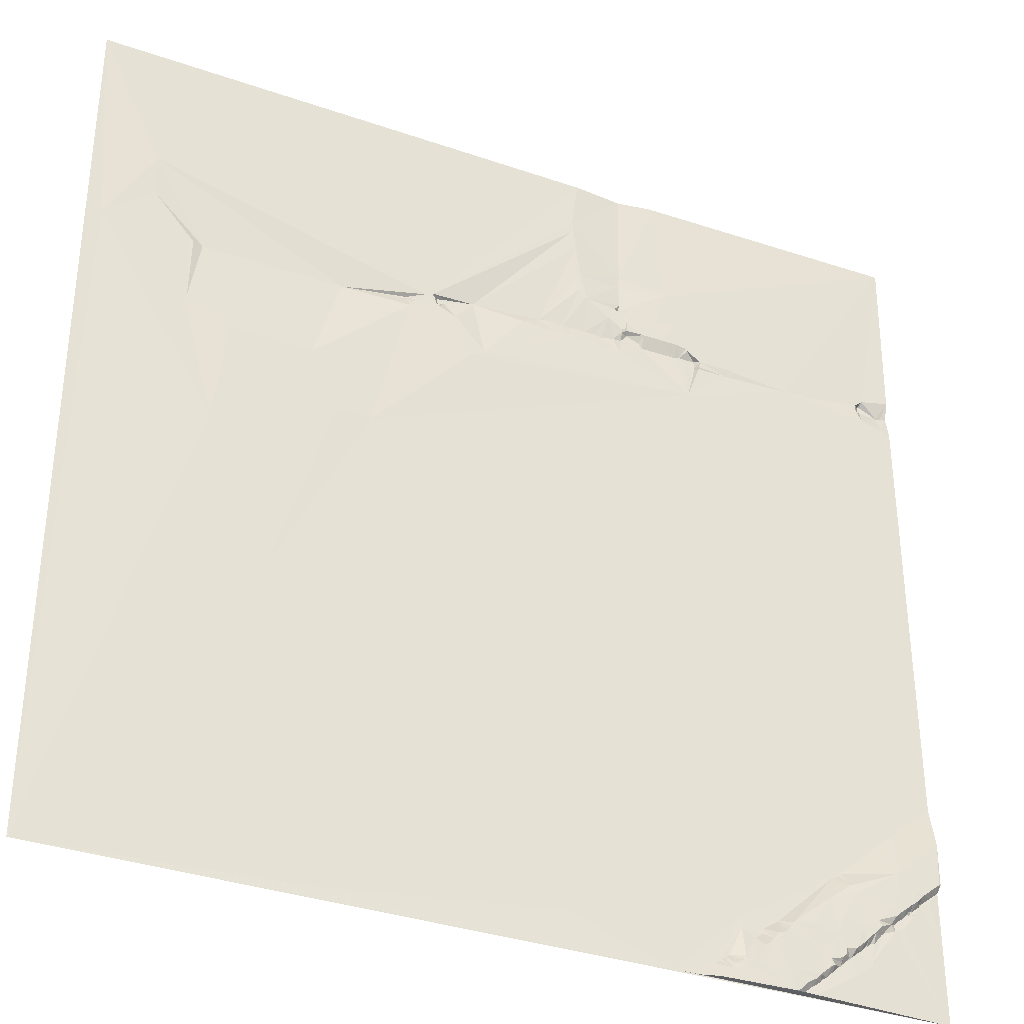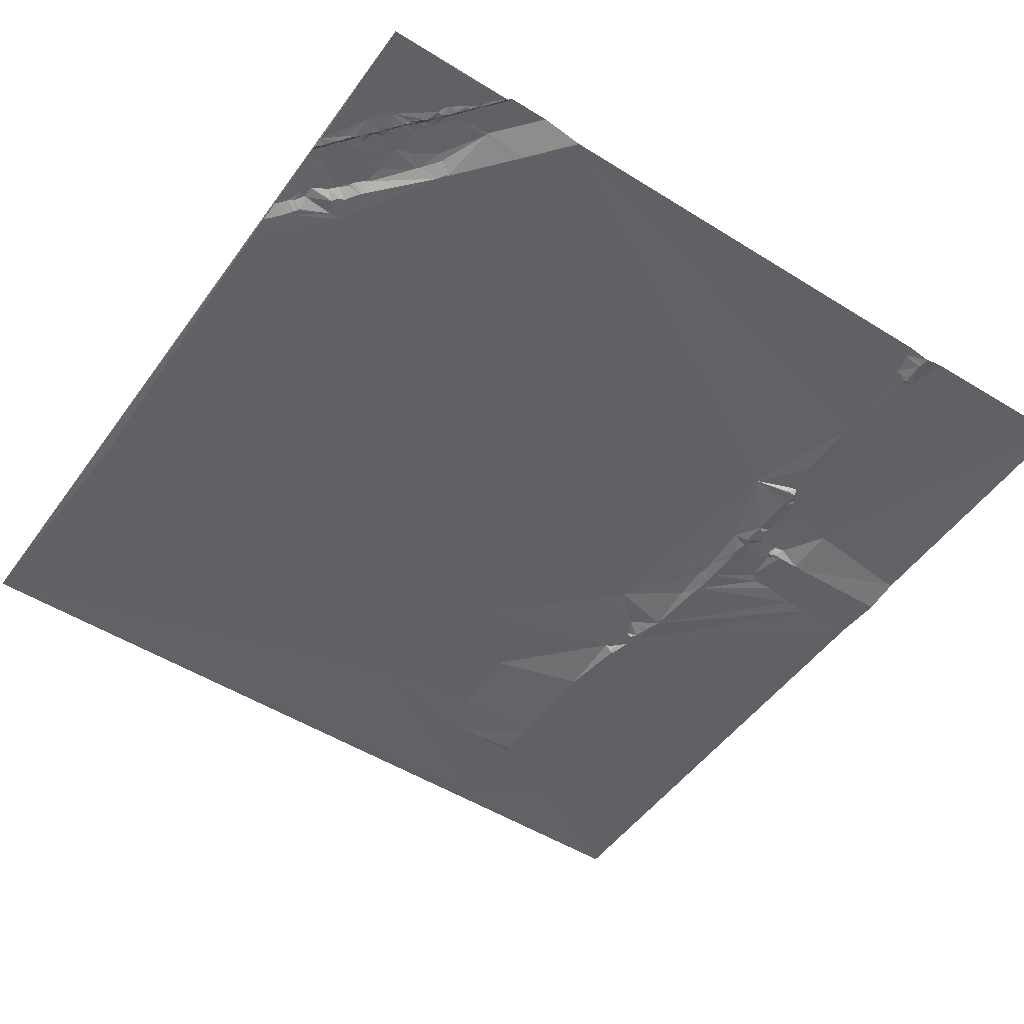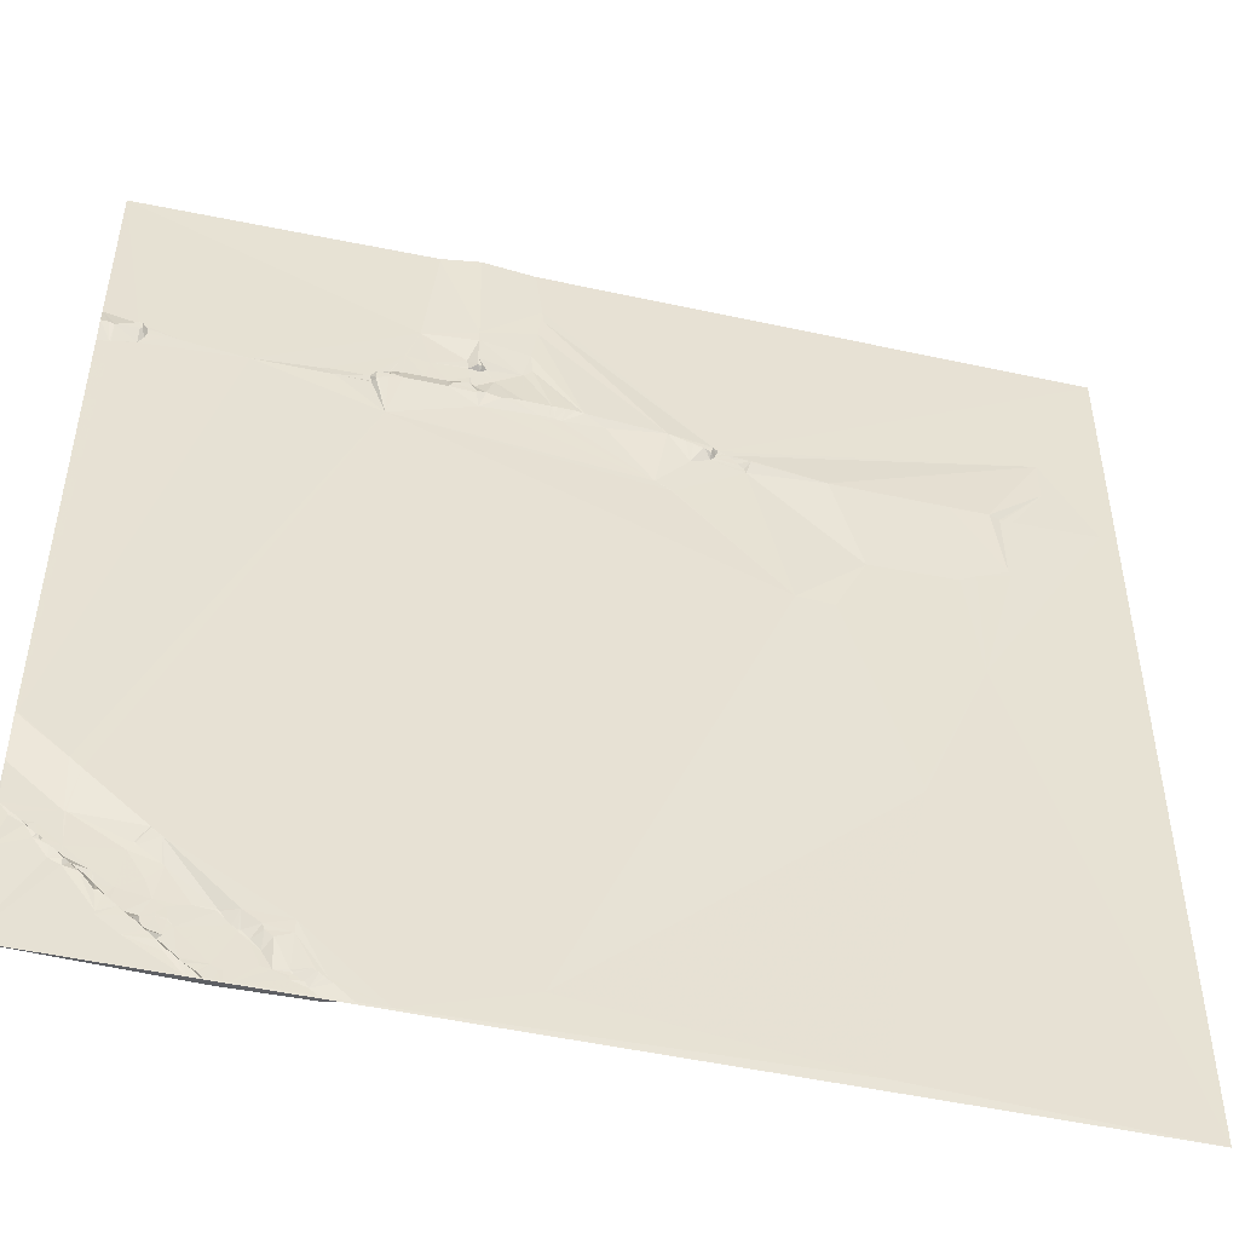
<metadata>
{"format":"obj","ext":"obj","renderer":"f3d","projection":"perspective","resolution":1024,"background":"white","views":[{"elev":-34.7,"azim":155.3,"up":"+Z"},{"elev":-50.2,"azim":-124.5,"up":"+Y"},{"elev":-48.9,"azim":-13.6,"up":"+Z"}]}
</metadata>
<code>
v 7162 12.92 -7163
v 7323 10.69 -7163
v 7344 7.609 -7163
v 7373 10.09 -7163
v 7673 10.64 -7163
v 7323 10.72 -7165
v 7377 10.22 -7193
v 7378 10.18 -7201
v 7375 10.31 -7212
v 7345 7.522 -7224
v 7316 10.78 -7230
v 7345 7.511 -7231
v 7346 7.512 -7231
v 7372 10.08 -7232
v 7636 11.18 -7241
v 7373 10.26 -7244
v 7345 7.495 -7245
v 7340 10.2 -7246
v 7368 10.37 -7249
v 7369 10.38 -7249
v 7345 7.49 -7250
v 7309 10.66 -7251
v 7310 10.68 -7251
v 7341 10.22 -7251
v 7345 7.514 -7251
v 7347 7.56 -7251
v 7350 10.05 -7251
v 7341 10.31 -7252
v 7322 10.51 -7253
v 7347 10.18 -7253
v 7353 10.15 -7257
v 7342 10.34 -7259
v 7354 10.22 -7259
v 7162 10.42 -7263
v 7343 10.36 -7264
v 7309 10.58 -7265
v 7320 10.55 -7265
v 7321 10.55 -7265
v 7331 10.51 -7265
v 7342 9.996 -7265
v 7345 10.32 -7265
v 7636 10.72 -7265
v 7303 10.56 -7266
v 7180 10.17 -7267
v 7302 10.49 -7267
v 7341 7.441 -7267
v 7345 9.803 -7267
v 7302 10.32 -7268
v 7180 7.314 -7270
v 7181 7.3 -7270
v 7182 7.264 -7270
v 7333 7.479 -7270
v 7182 7.342 -7271
v 7185 10.06 -7271
v 7187 10.09 -7271
v 7189 10.12 -7271
v 7296 7.482 -7272
v 7298 7.47 -7272
v 7302 7.459 -7272
v 7306 7.489 -7272
v 7332 7.491 -7272
v 7345 7.53 -7272
v 7350 7.734 -7272
v 7182 7.451 -7273
v 7186 10.07 -7273
v 7272 10.57 -7273
v 7293 10.41 -7273
v 7300 7.454 -7273
v 7309 7.505 -7273
v 7331 7.482 -7273
v 7346 7.487 -7273
v 7363 7.62 -7273
v 7369 7.632 -7273
v 7379 7.645 -7273
v 7382 7.66 -7273
v 7383 7.69 -7273
v 7385 7.642 -7273
v 7390 7.647 -7273
v 7395 7.661 -7273
v 7162 7.363 -7274
v 7166 7.338 -7274
v 7181 7.381 -7274
v 7182 7.428 -7274
v 7185 10.07 -7274
v 7193 10.19 -7274
v 7202 10.23 -7274
v 7268 10.57 -7274
v 7269 10.57 -7274
v 7299 7.458 -7274
v 7300 7.438 -7274
v 7302 7.465 -7274
v 7345 7.471 -7274
v 7358 7.641 -7274
v 7399 7.655 -7274
v 7169 7.385 -7275
v 7184 10.16 -7277
v 7235 10.62 -7277
v 7294 10.34 -7277
v 7296 7.503 -7277
v 7297 7.478 -7277
v 7441 7.747 -7277
v 7276 9.778 -7278
v 7294 9.979 -7278
v 7296 7.733 -7278
v 7377 9.394 -7280
v 7378 9.388 -7280
v 7379 9.384 -7280
v 7382 9.403 -7280
v 7385 9.42 -7280
v 7410 9.496 -7280
v 7450 7.759 -7280
v 7459 7.846 -7280
v 7467 10.32 -7280
v 7388 9.532 -7281
v 7454 7.788 -7281
v 7464 7.842 -7281
v 7467 10.35 -7281
v 7181 10.29 -7282
v 7182 10.29 -7282
v 7347 9.334 -7282
v 7379 9.485 -7282
v 7467 10.34 -7282
v 7472 10.32 -7282
v 7459 7.836 -7283
v 7460 7.827 -7283
v 7466 10.39 -7283
v 7474 10.38 -7284
v 7168 10.11 -7285
v 7169 10.14 -7285
v 7463 7.942 -7285
v 7465 10.35 -7286
v 7483 7.938 -7286
v 7162 10.03 -7287
v 7477 10.37 -7287
v 7483 7.94 -7287
v 7463 10.45 -7288
v 7477 10.39 -7288
v 7480 10.47 -7290
v 7664 10.77 -7290
v 7479 10.45 -7291
v 7453 10.57 -7292
v 7522 7.982 -7292
v 7584 8.23 -7292
v 7605 8.236 -7292
v 7611 10.06 -7292
v 7613 10.03 -7292
v 7618 10.19 -7292
v 7481 10.42 -7293
v 7302 9.732 -7300
v 7435 11.02 -7312
v 7443 11.02 -7317
v 7444 10.99 -7317
v 7612 10.65 -7331
v 7613 10.71 -7334
v 7595 10.81 -7339
v 7586 10.94 -7344
v 7539 10.62 -7346
v 7502 9.776 -7380
v 7522 10.7 -7380
v 7594 11.64 -7407
v 7557 11.59 -7492
v 7557 11.63 -7496
v 7162 9.526 -7546
v 7163 9.51 -7546
v 7163 9.53 -7547
v 7170 9.483 -7552
v 7170 9.499 -7553
v 7187 9.339 -7567
v 7162 14.45 -7570
v 7193 9.467 -7572
v 7189 14.46 -7593
v 7190 14.35 -7593
v 7162 13.99 -7594
v 7163 14.28 -7594
v 7162 10.11 -7597
v 7163 10.13 -7598
v 7168 14.29 -7598
v 7224 9.721 -7598
v 7224 9.778 -7599
v 7225 9.723 -7599
v 7167 10.09 -7601
v 7168 10.09 -7602
v 7173 14.28 -7602
v 7179 14.29 -7602
v 7229 9.74 -7602
v 7168 10.32 -7604
v 7171 10.11 -7604
v 7175 14.1 -7604
v 7172 10.09 -7605
v 7218 13.37 -7605
v 7219 13.26 -7605
v 7177 14.11 -7606
v 7219 13.37 -7606
v 7220 13.32 -7606
v 7175 10.38 -7607
v 7178 14.12 -7607
v 7175 10.13 -7608
v 7181 14.16 -7609
v 7216 13.84 -7609
v 7180 10.09 -7612
v 7181 10.43 -7612
v 7191 14.18 -7612
v 7179 10.37 -7613
v 7183 11.27 -7613
v 7186 14.17 -7613
v 7179 10.49 -7614
v 7183 10.24 -7614
v 7231 13.37 -7614
v 7182 10.24 -7615
v 7232 13.39 -7615
v 7186 10.08 -7617
v 7191 14.14 -7617
v 7192 14.1 -7618
v 7189 10.25 -7619
v 7190 10.24 -7620
v 7192 10.14 -7622
v 7163 9.791 -7623
v 7186 10.89 -7623
v 7192 10.16 -7623
v 7195 11.77 -7623
v 7204 14.05 -7623
v 7225 13.93 -7623
v 7192 10.67 -7626
v 7202 14.07 -7626
v 7203 14.08 -7627
v 7199 10.2 -7628
v 7200 10.16 -7629
v 7205 14.06 -7629
v 7200 10.24 -7630
v 7201 10.17 -7630
v 7206 13.98 -7630
v 7214 13.99 -7630
v 7229 13.86 -7633
v 7245 13.79 -7633
v 7255 13.41 -7633
v 7210 13.91 -7634
v 7240 13.85 -7634
v 7255 13.61 -7634
v 7256 13.48 -7634
v 7264 10.04 -7634
v 7211 13.88 -7635
v 7286 9.874 -7635
v 7206 10.55 -7636
v 7208 10.24 -7636
v 7212 13.72 -7636
v 7235 13.89 -7636
v 7213 13.6 -7637
v 7258 13.69 -7637
v 7210 10.28 -7638
v 7211 10.3 -7638
v 7259 13.72 -7638
v 7231 13.87 -7640
v 7261 13.77 -7640
v 7273 9.975 -7640
v 7215 10.33 -7642
v 7219 13.7 -7642
v 7231 13.86 -7642
v 7236 13.78 -7642
v 7264 13.77 -7642
v 7265 13.66 -7642
v 7286 10.12 -7642
v 7216 10.4 -7643
v 7217 10.5 -7643
v 7225 13.91 -7643
v 7236 13.81 -7643
v 7264 13.8 -7643
v 7274 10.15 -7643
v 7239 13.74 -7646
v 7269 13.78 -7646
v 7278 10.05 -7646
v 7208 10.77 -7647
v 7221 10.44 -7647
v 7222 10.68 -7647
v 7226 13.9 -7647
v 7269 13.82 -7647
v 7270 13.78 -7647
v 7208 10.69 -7649
v 7224 10.38 -7649
v 7228 13.85 -7649
v 7224 10.44 -7650
v 7225 10.41 -7650
v 7226 10.41 -7651
v 7227 10.76 -7651
v 7228 11.81 -7651
v 7235 13.83 -7651
v 7274 13.74 -7651
v 7387 9.956 -7652
v 7228 10.39 -7653
v 7229 10.53 -7653
v 7233 13.64 -7654
v 7231 10.37 -7655
v 7235 13.85 -7655
v 7219 10.77 -7657
v 7233 10.34 -7657
v 7274 13.53 -7659
v 7286 12.99 -7659
v 7294 10.15 -7659
v 7279 13.46 -7660
v 7286 13.26 -7660
v 7287 13.02 -7660
v 7296 10.08 -7660
v 7237 10.41 -7661
v 7242 13.8 -7661
v 7287 13.23 -7661
v 7297 10.12 -7661
v 7236 10.71 -7662
v 7239 10.37 -7662
v 7240 10.85 -7662
v 7243 13.75 -7662
v 7255 13.88 -7662
v 7286 13.28 -7662
v 7299 10.08 -7662
v 7286 13.24 -7663
v 7300 10.09 -7663
v 7301 10.09 -7663
v 7241 10.37 -7664
v 7245 13.6 -7664
v 7260 13.86 -7664
v 7286 13.21 -7664
v 7292 12.82 -7664
v 7258 13.85 -7665
v 7303 10.09 -7665
v 7245 10.45 -7667
v 7250 13.72 -7667
v 7294 13.02 -7667
v 7251 13.69 -7668
v 7528 10.67 -7668
v 7248 10.61 -7669
v 7253 13.69 -7670
v 7254 13.7 -7670
v 7254 13.66 -7671
v 7261 13.69 -7672
v 7311 10.1 -7672
v 7246 11.06 -7673
v 7252 10.43 -7673
v 7257 13.68 -7673
v 7301 12.83 -7673
v 7312 10.11 -7673
v 7327 9.991 -7673
v 7162 9.418 -7674
v 7673 11.98 -7674
f 127 131 137
f 126 131 123
f 35 40 41
f 35 32 40
f 292 290 294
f 292 285 290
f 336 340 337
f 340 338 337
f 31 27 30
f 31 19 27
f 297 320 301
f 297 304 320
f 32 31 30
f 26 30 27
f 73 105 74
f 75 74 107
f 48 59 60
f 69 60 91
f 155 153 143
f 155 154 153
f 210 237 234
f 235 234 238
f 252 233 264
f 252 246 233
f 239 240 235
f 210 235 185
f 316 334 323
f 334 328 323
f 157 158 159
f 160 159 161
f 127 137 134
f 132 134 135
f 135 142 132
f 142 123 132
f 279 283 284
f 289 284 288
f 98 102 103
f 102 149 103
f 144 153 145
f 155 160 154
f 321 330 336
f 329 330 326
f 78 16 77
f 16 76 77
f 329 335 331
f 335 336 331
f 11 29 18
f 17 18 21
f 75 20 74
f 76 75 108
f 326 310 324
f 310 317 324
f 328 329 326
f 310 326 321
f 326 324 328
f 316 323 317
f 331 336 330
f 321 326 330
f 334 340 335
f 340 336 335
f 106 107 74
f 109 78 77
f 325 319 337
f 325 337 322
f 114 109 121
f 114 78 109
f 22 45 43
f 69 36 60
f 208 210 185
f 237 210 233
f 238 248 239
f 248 240 239
f 248 238 268
f 239 235 238
f 251 240 248
f 238 234 268
f 253 240 251
f 251 248 268
f 259 253 266
f 259 240 253
f 246 237 233
f 253 251 268
f 254 240 260
f 254 242 240
f 264 233 256
f 264 257 252
f 222 208 199
f 208 222 210
f 257 258 252
f 268 237 258
f 246 252 258
f 222 233 210
f 242 254 261
f 259 260 240
f 56 44 55
f 44 54 55
f 110 101 94
f 79 94 16
f 120 149 150
f 104 149 100
f 71 63 62
f 93 63 120
f 229 271 243
f 244 243 249
f 162 160 161
f 158 161 159
f 156 160 155
f 160 139 154
f 45 58 48
f 58 59 48
f 19 17 27
f 17 21 26
f 327 162 287
f 160 162 341
f 17 19 13
f 26 27 17
f 255 271 262
f 263 262 272
f 272 256 263
f 256 255 263
f 271 255 249
f 277 272 262
f 247 256 232
f 271 277 262
f 235 210 234
f 242 185 240
f 287 158 242
f 158 162 161
f 160 157 159
f 160 156 157
f 26 25 30
f 21 25 26
f 29 24 18
f 29 28 24
f 108 109 76
f 107 108 75
f 110 94 114
f 111 101 141
f 3 7 4
f 62 92 71
f 61 92 52
f 20 76 16
f 79 78 114
f 72 73 33
f 72 105 73
f 107 121 108
f 108 121 109
f 105 106 74
f 79 114 94
f 13 14 10
f 20 16 19
f 140 148 138
f 148 135 138
f 198 200 201
f 204 201 209
f 184 198 202
f 184 196 198
f 188 195 192
f 195 196 192
f 328 324 323
f 310 309 317
f 295 298 286
f 311 298 313
f 318 295 275
f 295 332 298
f 261 270 296
f 299 296 298
f 265 257 285
f 266 260 259
f 297 300 304
f 313 304 311
f 300 297 296
f 242 261 315
f 240 185 235
f 246 258 237
f 258 257 265
f 268 265 285
f 269 266 275
f 266 269 260
f 222 232 233
f 274 264 273
f 270 267 286
f 267 261 254
f 307 316 308
f 316 303 308
f 276 286 267
f 269 276 267
f 286 275 295
f 275 286 276
f 279 285 257
f 275 266 310
f 265 268 258
f 269 275 276
f 296 270 298
f 270 261 267
f 318 275 310
f 268 310 253
f 188 184 183
f 184 177 183
f 224 220 226
f 224 221 220
f 152 148 141
f 142 148 157
f 141 136 124
f 140 136 148
f 137 138 134
f 142 135 148
f 126 130 131
f 137 140 138
f 132 127 134
f 136 141 148
f 32 28 39
f 28 25 24
f 111 115 112
f 113 112 116
f 117 113 116
f 117 123 113
f 71 92 63
f 120 63 92
f 217 186 176
f 187 186 189
f 189 186 197
f 187 189 183
f 177 182 183
f 189 195 188
f 244 231 243
f 244 236 231
f 76 109 77
f 106 121 107
f 156 143 157
f 157 148 158
f 172 190 178
f 172 199 190
f 293 306 294
f 293 334 306
f 294 302 292
f 302 294 306
f 303 268 292
f 285 292 268
f 51 50 53
f 64 53 49
f 85 86 56
f 86 44 56
f 14 94 9
f 8 101 113
f 241 250 245
f 250 247 245
f 191 179 190
f 178 190 179
f 241 232 236
f 228 231 221
f 271 249 243
f 250 249 255
f 272 278 273
f 278 274 273
f 256 247 255
f 232 256 233
f 250 255 247
f 232 241 245
f 244 241 236
f 244 249 241
f 124 136 125
f 136 137 131
f 293 280 272
f 281 280 282
f 203 200 197
f 209 201 206
f 199 172 202
f 212 202 205
f 214 218 215
f 216 215 219
f 59 91 60
f 45 48 43
f 102 98 67
f 57 67 99
f 58 45 57
f 57 45 67
f 99 89 57
f 48 60 43
f 69 91 149
f 90 91 68
f 89 68 58
f 36 22 43
f 1 6 2
f 124 115 141
f 115 124 112
f 147 153 139
f 154 139 153
f 142 15 123
f 7 113 4
f 212 213 202
f 213 221 202
f 117 122 123
f 117 126 122
f 102 97 149
f 98 103 104
f 91 100 149
f 100 99 104
f 99 98 104
f 168 149 166
f 170 149 168
f 69 149 70
f 66 67 22
f 97 102 87
f 3 6 10
f 6 3 2
f 112 113 101
f 117 116 126
f 31 33 19
f 20 19 73
f 309 310 303
f 307 303 302
f 14 16 94
f 76 20 75
f 7 8 113
f 10 9 7
f 146 153 147
f 147 42 146
f 20 73 74
f 121 105 120
f 126 116 130
f 122 126 123
f 44 34 95
f 111 112 101
f 111 141 115
f 93 120 105
f 120 150 121
f 123 15 113
f 5 4 113
f 44 51 54
f 65 56 55
f 207 204 209
f 207 205 204
f 217 206 197
f 209 206 218
f 197 196 195
f 196 197 200
f 199 193 190
f 191 190 193
f 300 299 304
f 325 320 319
f 179 194 185
f 193 199 194
f 211 218 214
f 212 214 213
f 49 95 82
f 83 82 96
f 130 125 136
f 125 130 116
f 156 155 143
f 42 144 145
f 127 123 131
f 116 112 125
f 250 241 249
f 278 272 280
f 327 341 162
f 42 145 146
f 341 139 160
f 341 5 139
f 170 178 149
f 150 149 151
f 9 101 8
f 124 125 112
f 128 133 129
f 314 312 325
f 312 301 305
f 325 305 320
f 297 301 261
f 281 278 280
f 293 282 280
f 299 300 296
f 261 296 297
f 301 320 305
f 301 315 261
f 72 33 93
f 33 73 19
f 312 314 315
f 305 325 312
f 164 129 133
f 164 119 129
f 128 80 133
f 119 118 129
f 313 298 319
f 319 298 332
f 311 299 298
f 322 315 314
f 11 18 12
f 21 24 25
f 8 7 9
f 14 19 16
f 229 243 230
f 277 271 223
f 247 232 245
f 277 293 272
f 279 282 283
f 282 288 283
f 264 256 273
f 282 279 281
f 121 150 114
f 105 121 106
f 140 137 136
f 152 141 150
f 51 44 50
f 44 49 50
f 44 95 49
f 83 64 82
f 64 54 53
f 49 82 64
f 64 84 54
f 84 85 65
f 84 96 85
f 86 85 119
f 65 54 84
f 97 86 119
f 97 1 86
f 44 1 34
f 50 49 53
f 118 96 82
f 184 188 192
f 189 197 195
f 205 207 211
f 218 211 209
f 340 277 223
f 340 293 277
f 293 288 282
f 279 284 285
f 289 285 284
f 264 274 257
f 200 206 201
f 217 218 206
f 33 31 41
f 24 21 18
f 32 30 28
f 93 33 63
f 317 323 324
f 302 306 307
f 158 287 162
f 139 42 147
f 144 143 153
f 123 127 132
f 72 93 105
f 79 16 78
f 152 150 151
f 185 242 149
f 142 157 143
f 150 141 101
f 151 158 152
f 143 144 15
f 143 15 142
f 110 150 101
f 151 149 158
f 152 158 148
f 242 158 149
f 136 131 130
f 13 19 14
f 46 40 39
f 196 184 192
f 203 197 206
f 13 12 17
f 29 39 28
f 47 63 41
f 9 10 14
f 100 89 99
f 62 52 92
f 283 288 284
f 288 291 289
f 96 84 83
f 54 65 55
f 80 128 81
f 128 129 95
f 119 96 118
f 118 95 129
f 69 70 37
f 38 37 70
f 38 70 39
f 61 39 70
f 29 37 38
f 36 37 23
f 338 339 333
f 339 322 333
f 228 230 231
f 272 273 256
f 285 289 290
f 274 279 257
f 145 153 146
f 5 15 139
f 120 92 70
f 42 15 144
f 120 70 149
f 46 52 62
f 311 304 299
f 286 298 270
f 39 29 38
f 178 185 149
f 11 23 29
f 68 91 59
f 292 302 303
f 309 303 316
f 293 291 288
f 293 294 291
f 90 89 100
f 90 100 91
f 205 198 204
f 187 183 182
f 43 60 36
f 52 39 61
f 332 337 319
f 340 339 338
f 3 10 7
f 101 9 94
f 33 41 63
f 47 41 40
f 90 68 89
f 23 22 36
f 45 22 67
f 88 66 87
f 293 340 334
f 334 335 328
f 263 255 262
f 316 307 306
f 230 243 231
f 309 316 317
f 194 199 208
f 205 202 198
f 102 67 66
f 87 66 11
f 216 220 213
f 221 213 220
f 218 219 215
f 216 213 215
f 339 315 322
f 322 314 325
f 29 23 37
f 23 11 22
f 187 182 186
f 207 209 211
f 217 197 186
f 212 211 214
f 203 206 200
f 223 218 340
f 199 202 221
f 171 184 202
f 47 46 62
f 32 39 40
f 149 104 103
f 35 41 32
f 163 164 133
f 164 97 119
f 12 10 11
f 12 13 10
f 68 59 58
f 110 114 150
f 32 41 31
f 17 12 18
f 47 62 63
f 42 139 15
f 22 11 66
f 135 134 138
f 80 81 34
f 95 81 128
f 54 51 53
f 88 102 66
f 85 56 65
f 58 57 89
f 339 242 315
f 312 315 301
f 225 230 228
f 266 253 310
f 291 294 290
f 334 316 306
f 182 177 181
f 177 176 181
f 196 200 198
f 172 171 202
f 204 198 201
f 171 177 184
f 340 217 175
f 217 340 218
f 182 181 186
f 229 223 271
f 341 339 340
f 341 327 339
f 274 281 279
f 230 227 229
f 181 176 186
f 188 183 189
f 176 175 217
f 173 175 174
f 169 173 174
f 212 205 211
f 176 174 175
f 171 174 177
f 227 226 229
f 227 224 226
f 219 223 220
f 224 227 225
f 291 290 289
f 274 278 281
f 232 221 231
f 229 226 223
f 327 287 339
f 338 333 337
f 336 332 321
f 287 242 339
f 303 307 308
f 319 320 313
f 169 174 171
f 230 225 227
f 236 232 231
f 329 331 330
f 185 194 208
f 260 269 254
f 304 313 320
f 318 332 295
f 329 328 335
f 318 321 332
f 225 228 221
f 333 322 337
f 87 102 88
f 96 119 85
f 169 165 163
f 44 86 1
f 95 118 82
f 267 254 269
f 180 185 178
f 179 191 194
f 216 219 220
f 223 219 218
f 226 220 223
f 237 268 234
f 221 232 199
f 178 179 180
f 213 214 215
f 98 99 67
f 193 194 191
f 61 70 92
f 170 172 178
f 87 11 97
f 222 199 232
f 166 149 164
f 166 164 165
f 169 167 165
f 166 165 167
f 169 168 167
f 224 225 221
f 321 318 310
f 172 170 171
f 310 268 303
f 37 36 69
f 332 336 337
f 11 10 6
f 163 165 164
f 1 11 6
f 81 95 34
f 46 39 52
f 169 171 168
f 176 177 174
f 164 149 97
f 168 171 170
f 1 97 11
f 83 84 64
f 167 168 166
f 5 113 15
f 180 179 185
f 25 28 30
f 46 47 40

</code>
